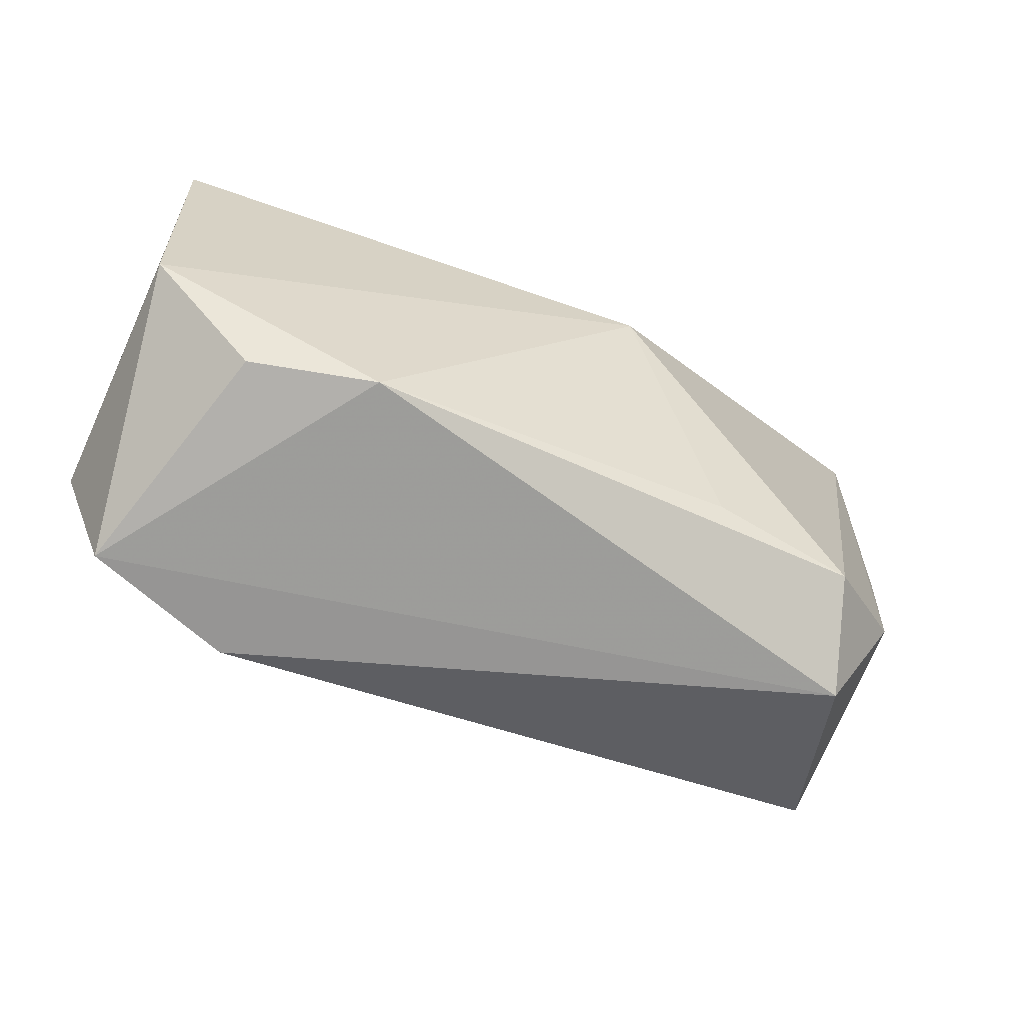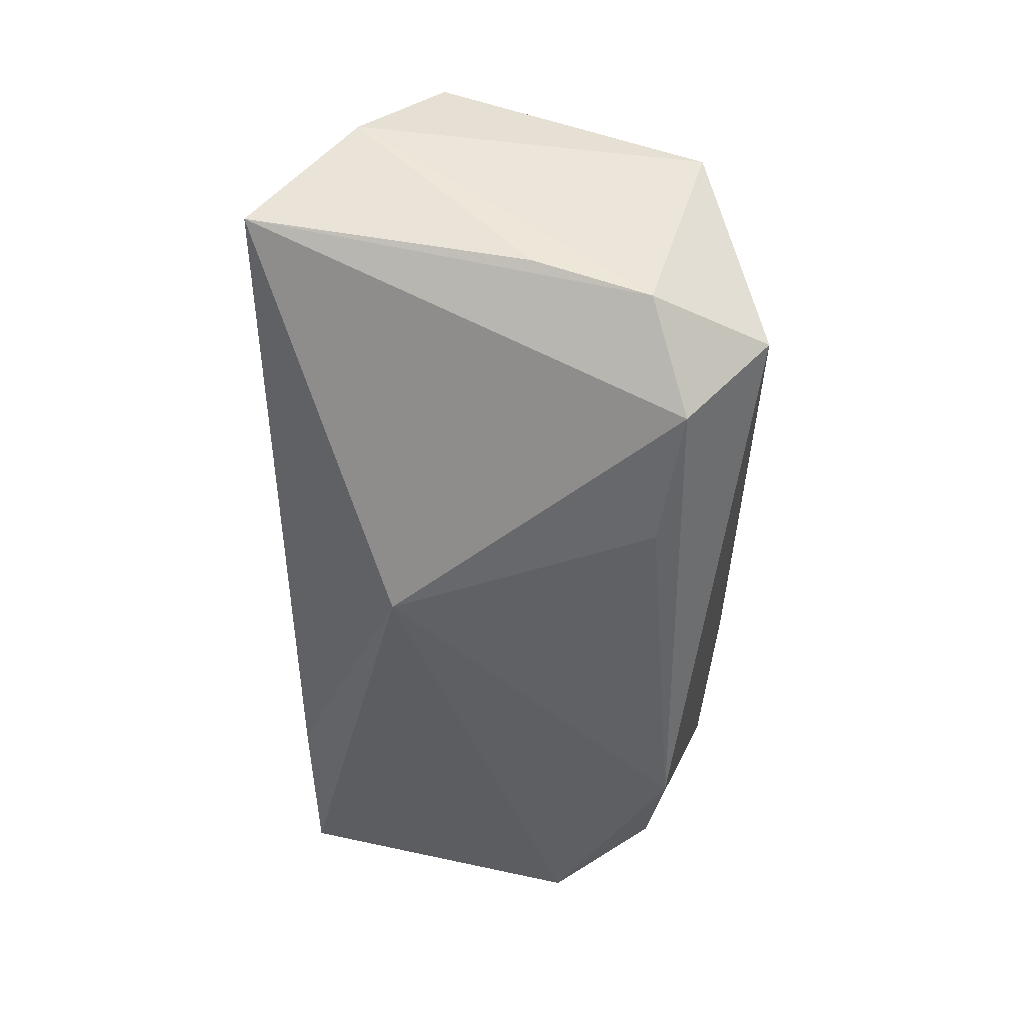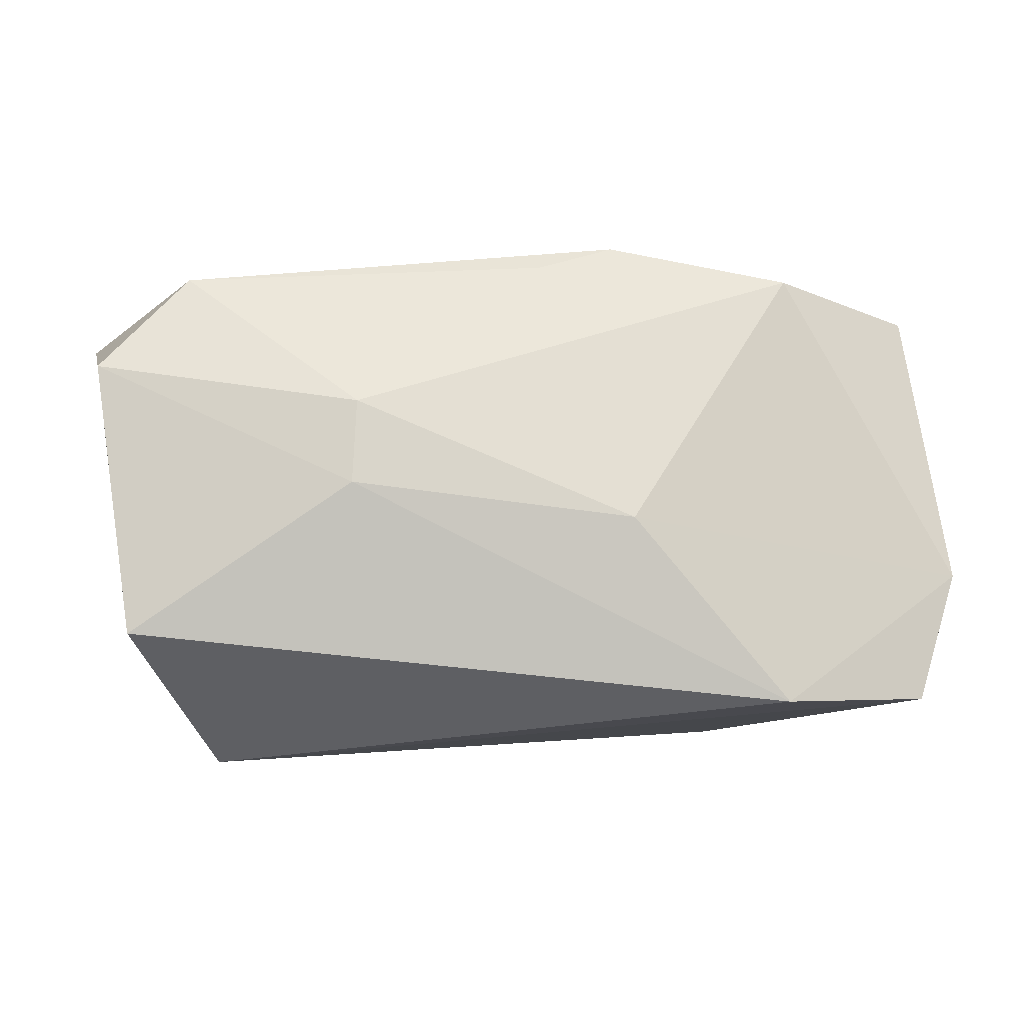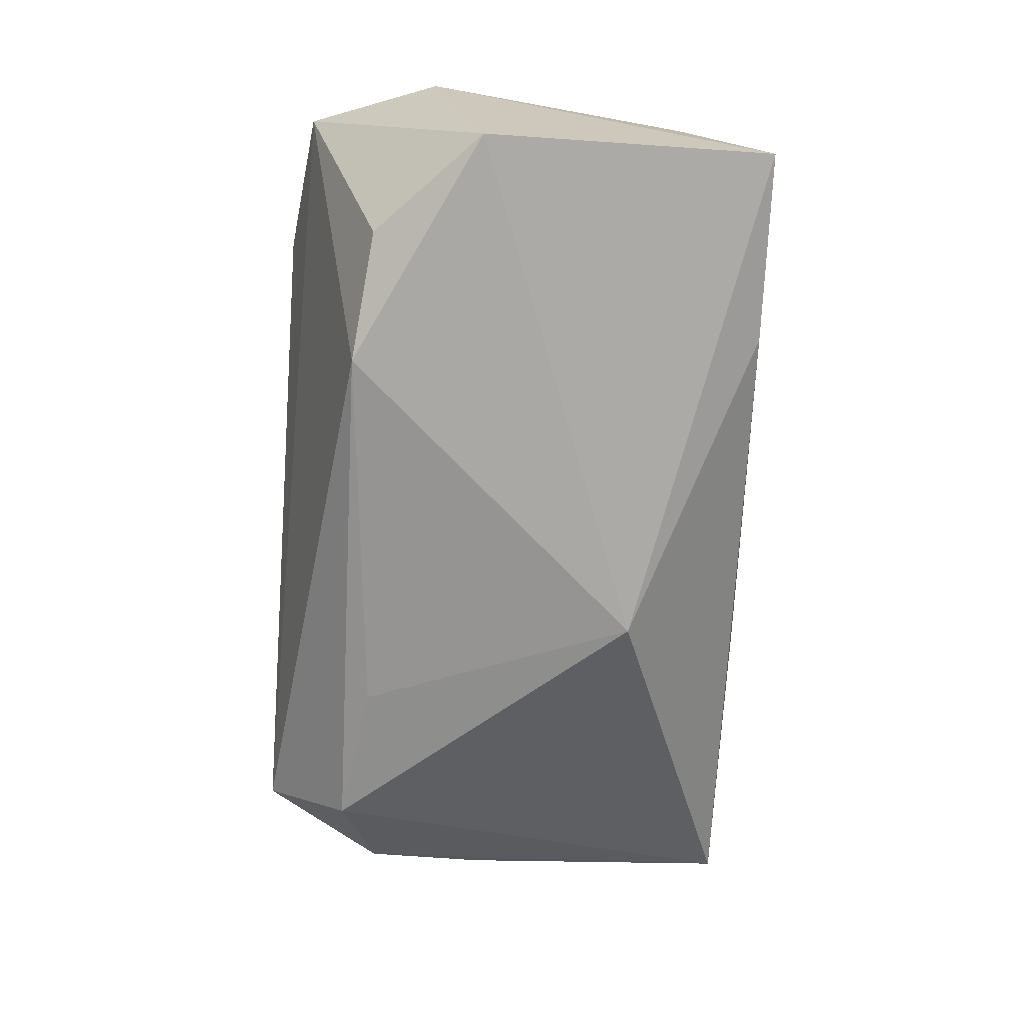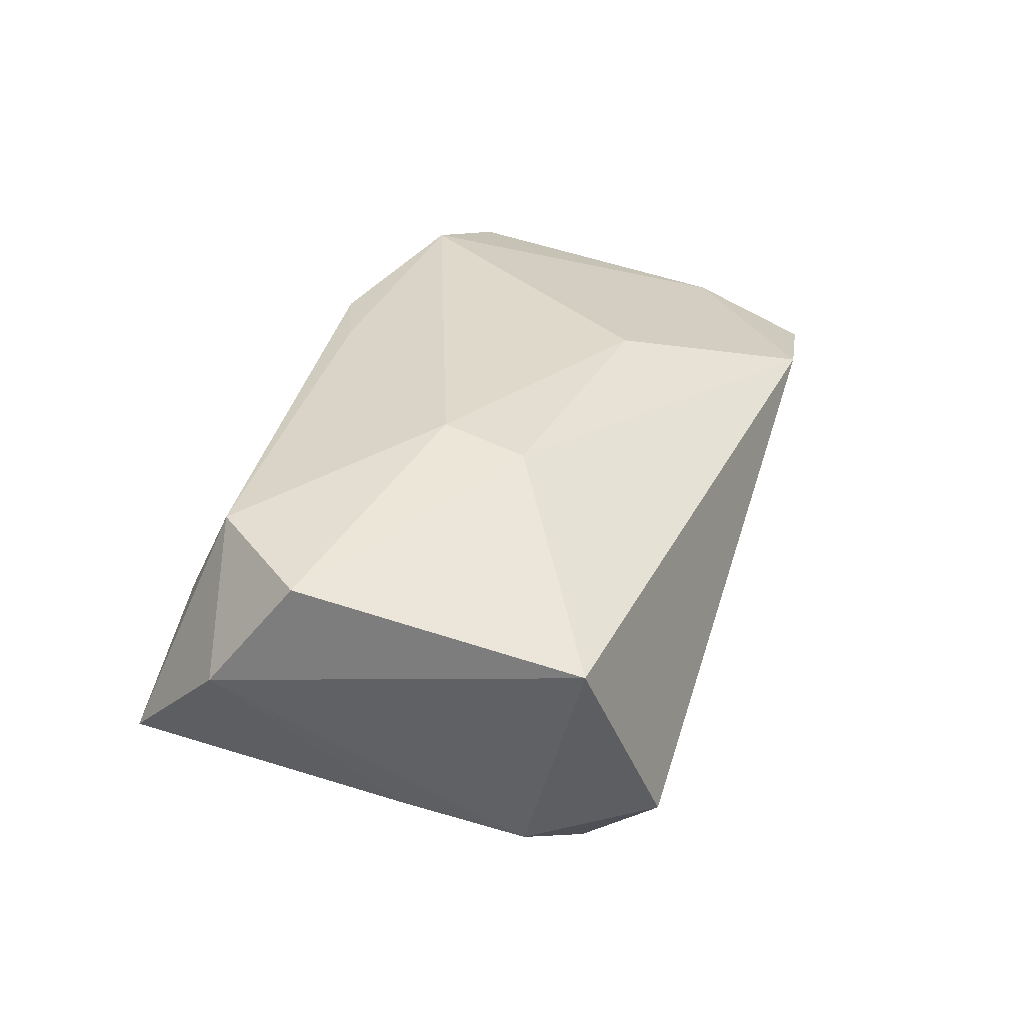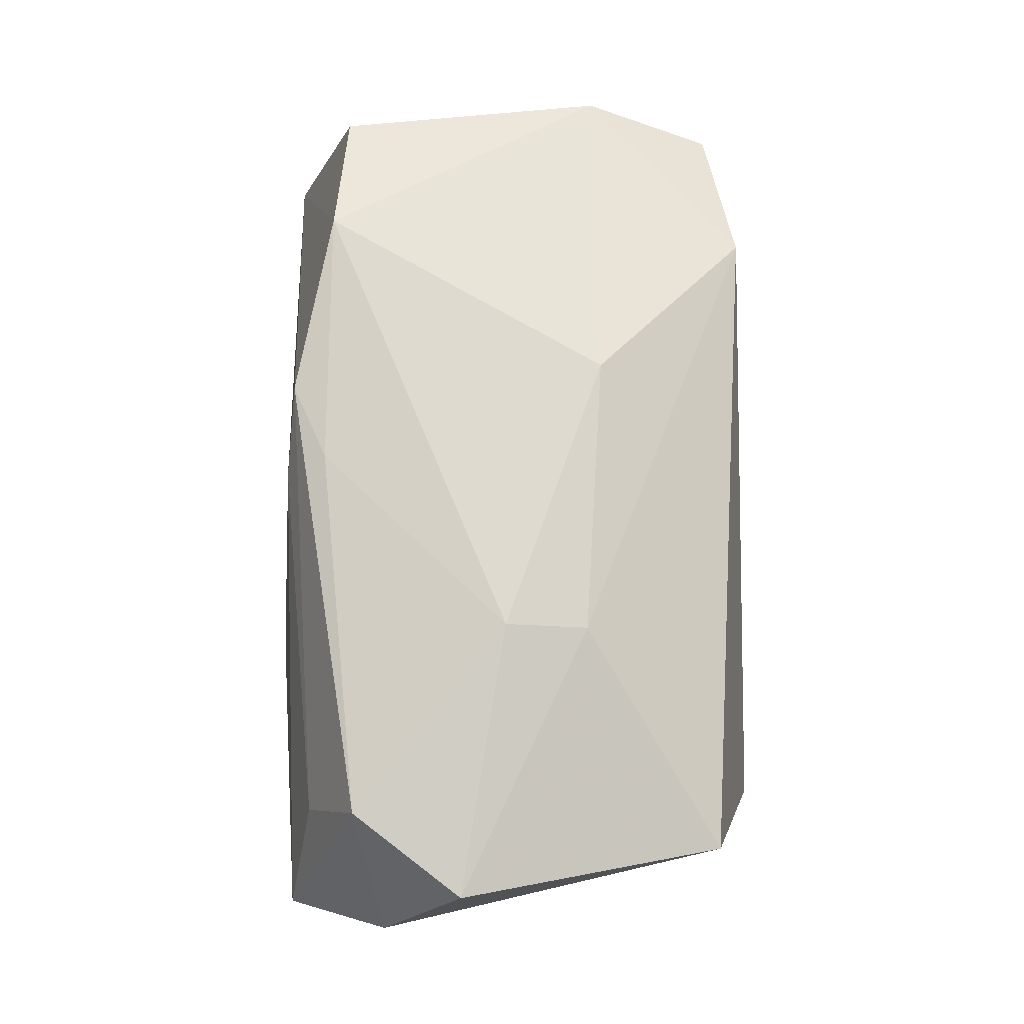
<metadata>
{"format":"obj","ext":"obj","renderer":"f3d","projection":"perspective","resolution":1024,"background":"white","views":[{"elev":-51.7,"azim":153.6,"up":"+Y"},{"elev":-50.1,"azim":-89.0,"up":"+Z"},{"elev":-28.1,"azim":-5.1,"up":"+Y"},{"elev":-67.1,"azim":87.4,"up":"+Z"},{"elev":31.7,"azim":-71.2,"up":"+Z"},{"elev":74.2,"azim":-91.6,"up":"+Z"}]}
</metadata>
<code>
v -0.004664 0.01008 -0.01731
v 0.02245 0.01522 0.01732
v -0.02988 0.0186 0.005879
v 0.0368 0.02048 -0.007684
v -0.01241 -0.01309 -0.01731
v -0.03705 0.0212 -0.004533
v 0.008303 -0.008794 0.01568
v 0.0068 0.01893 0.01593
v -0.03139 0.01404 0.0146
v 4.431e-05 0.01998 0.01146
v -0.03874 0.004917 0.01397
v -0.01587 0.0004549 0.01758
v -0.03315 -0.01257 -0.01106
v 0.03834 -0.009363 0.00797
v 0.02048 0.02048 -0.008976
v -0.03511 -0.002692 -0.008514
v -0.02482 -0.01533 -0.01684
v -0.04042 0.01201 0.004726
v -0.0272 -0.02264 -0.009823
v -0.01284 0.02166 -0.001873
v 0.01971 -0.01497 -0.01731
v -0.01601 -0.006648 0.01588
v 0.02234 -0.02264 0.009087
v -0.03458 -0.01802 0.007991
v 0.03505 -0.02044 0.005578
v 0.0001737 0.01617 0.01636
v 0.0386 -0.00462 -0.01333
v 0.03415 0.01401 0.01306
v 0.02992 -0.01358 -0.01349
f 1 27 21
f 21 25 19
f 18 24 11
f 19 24 13
f 13 24 18
f 18 16 13
f 23 24 19
f 19 25 23
f 27 25 29
f 29 21 27
f 25 21 29
f 6 16 18
f 6 13 16
f 17 21 19
f 19 13 17
f 17 6 1
f 13 6 17
f 14 23 25
f 14 25 27
f 7 23 14
f 7 12 22
f 22 23 7
f 24 23 22
f 22 11 24
f 22 12 11
f 1 21 5
f 5 17 1
f 21 17 5
f 18 11 9
f 9 6 18
f 11 12 9
f 4 14 27
f 28 14 4
f 4 27 1
f 7 14 2
f 2 14 28
f 2 12 7
f 28 4 2
f 2 4 8
f 6 9 3
f 3 9 8
f 26 9 12
f 8 9 26
f 12 2 26
f 26 2 8
f 15 4 1
f 1 6 15
f 6 20 15
f 15 20 4
f 8 4 10
f 4 20 10
f 10 20 6
f 6 3 10
f 10 3 8

</code>
